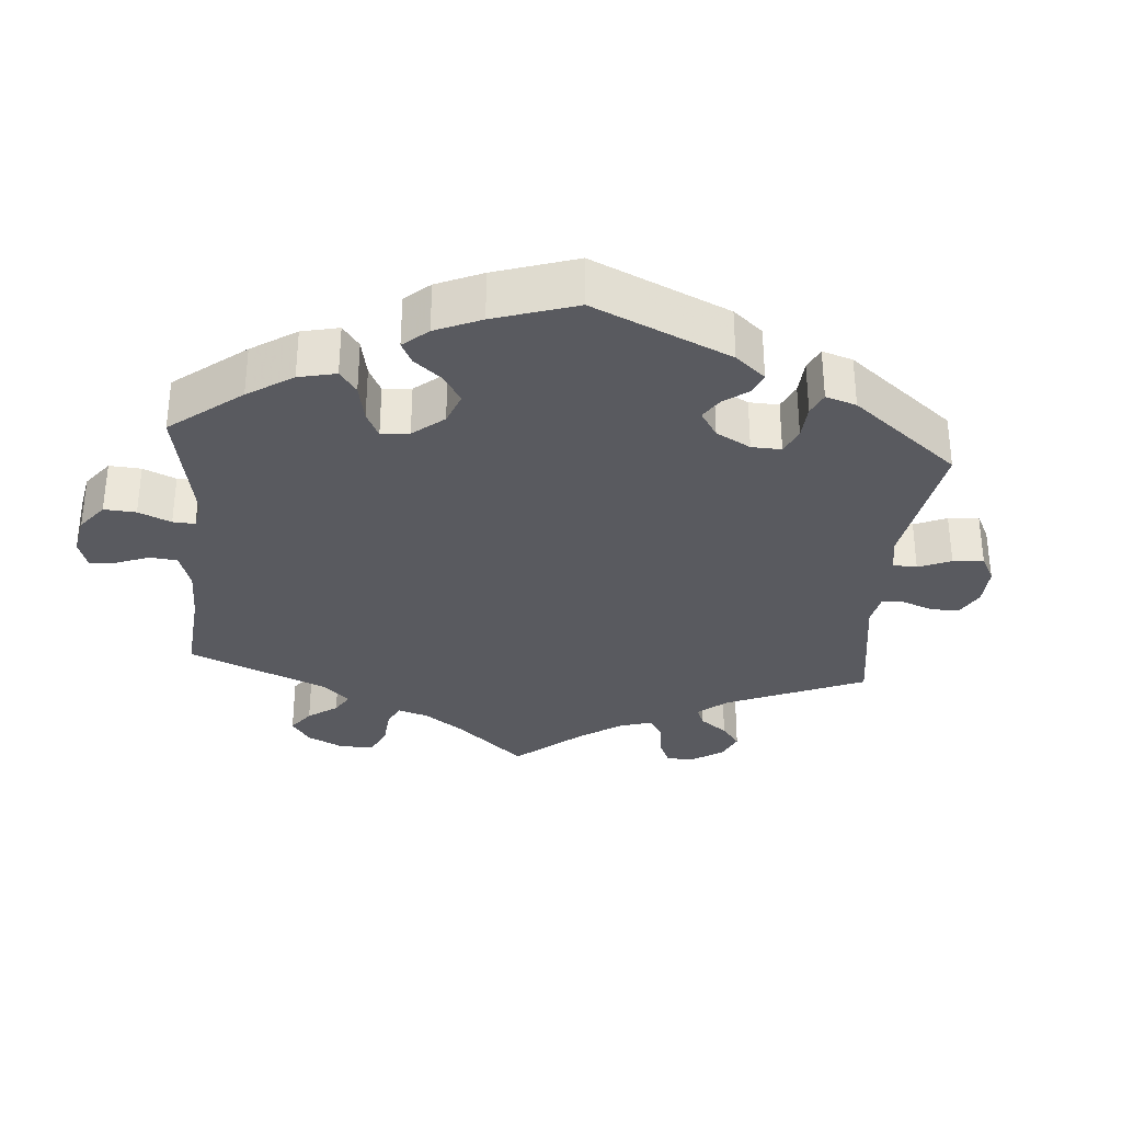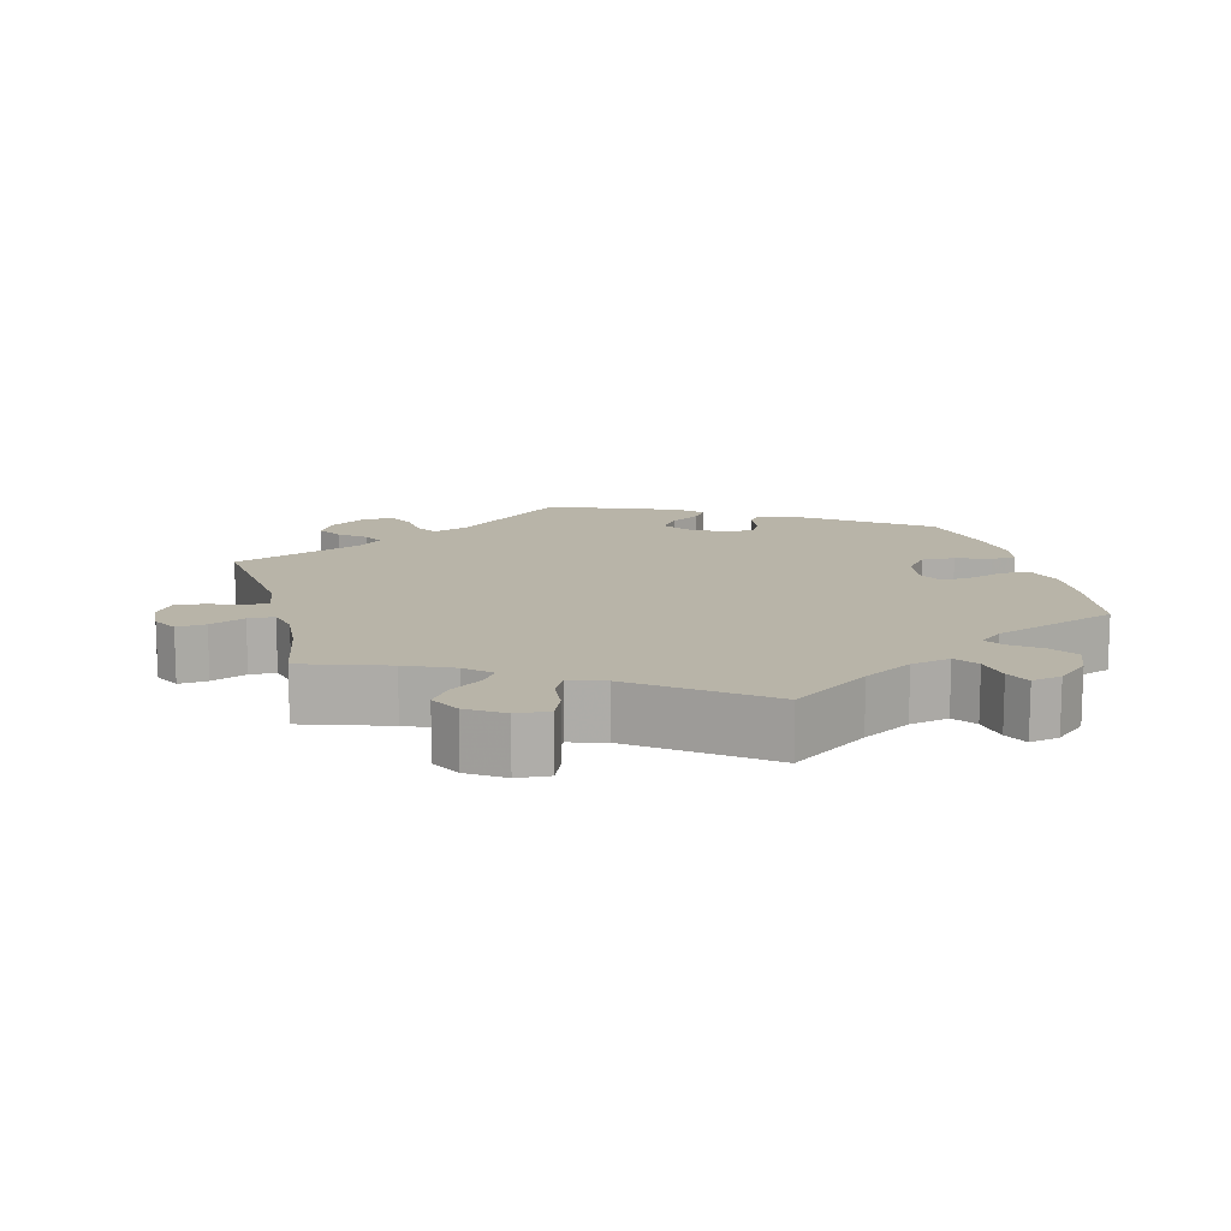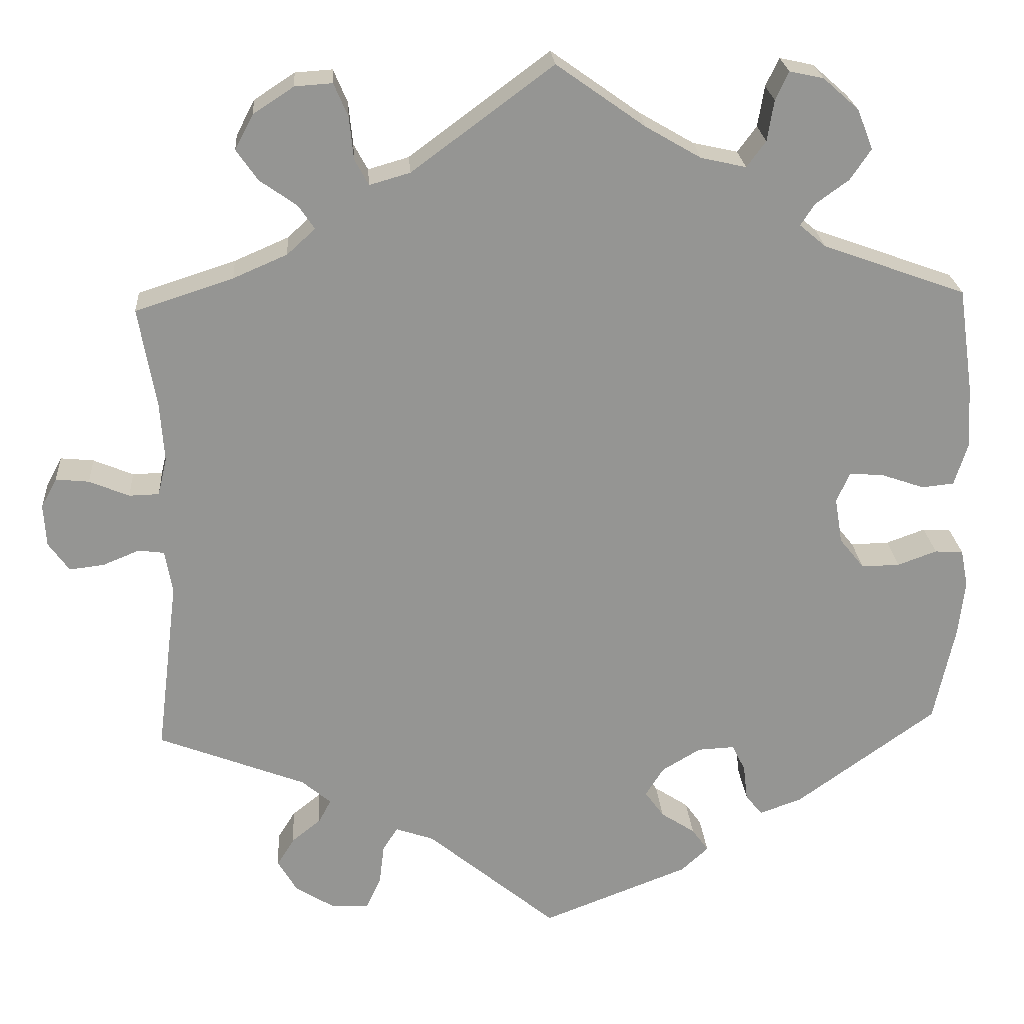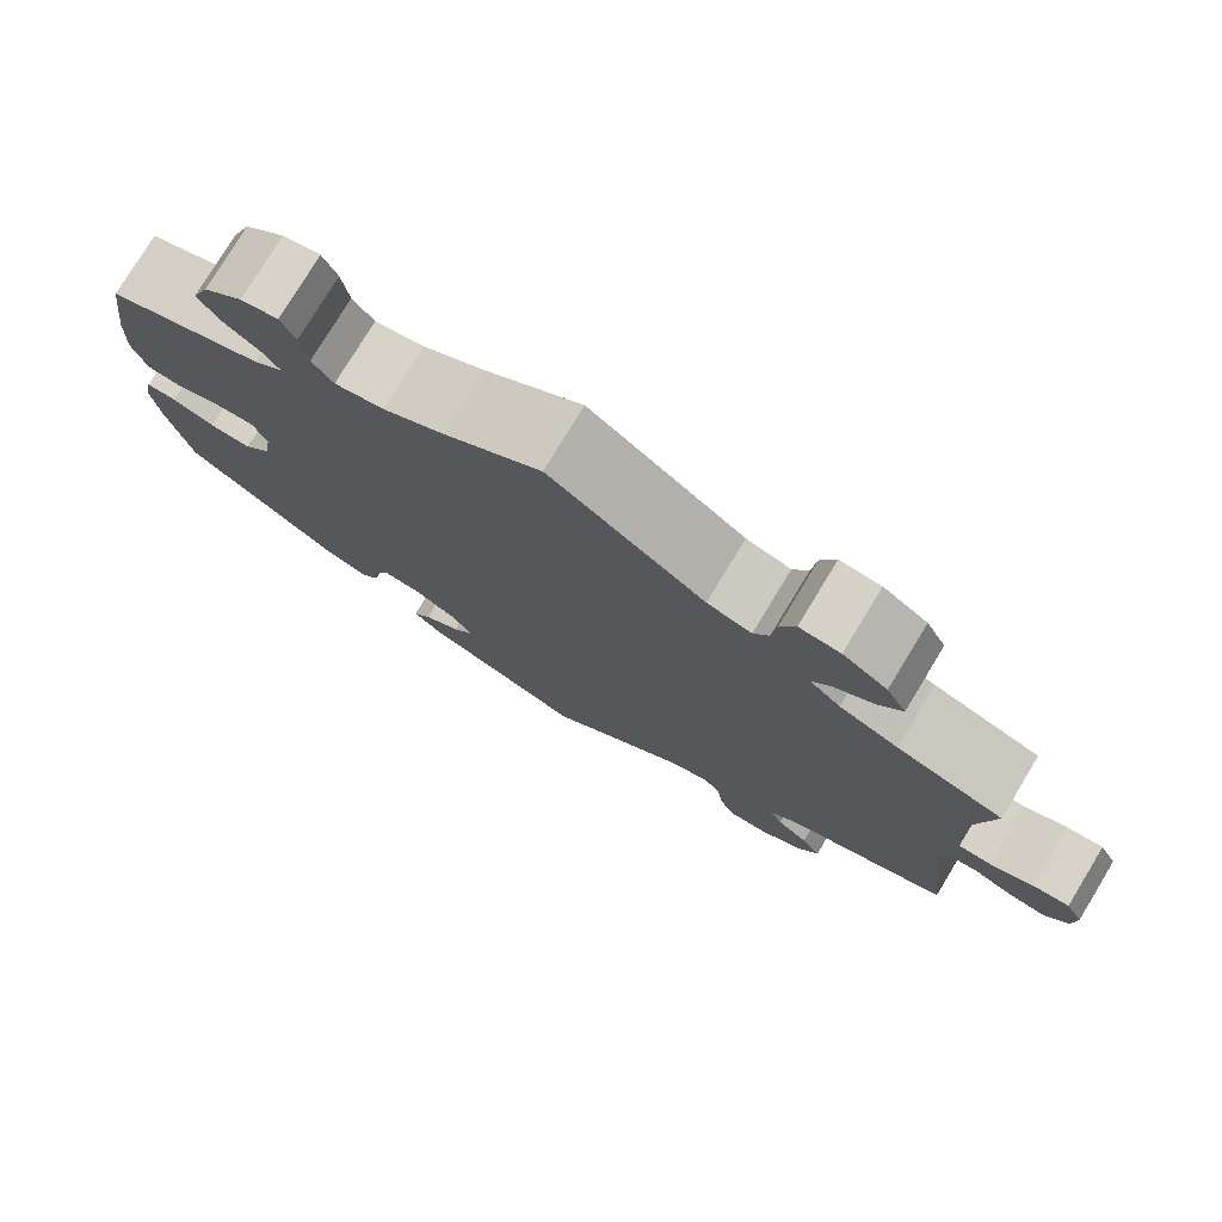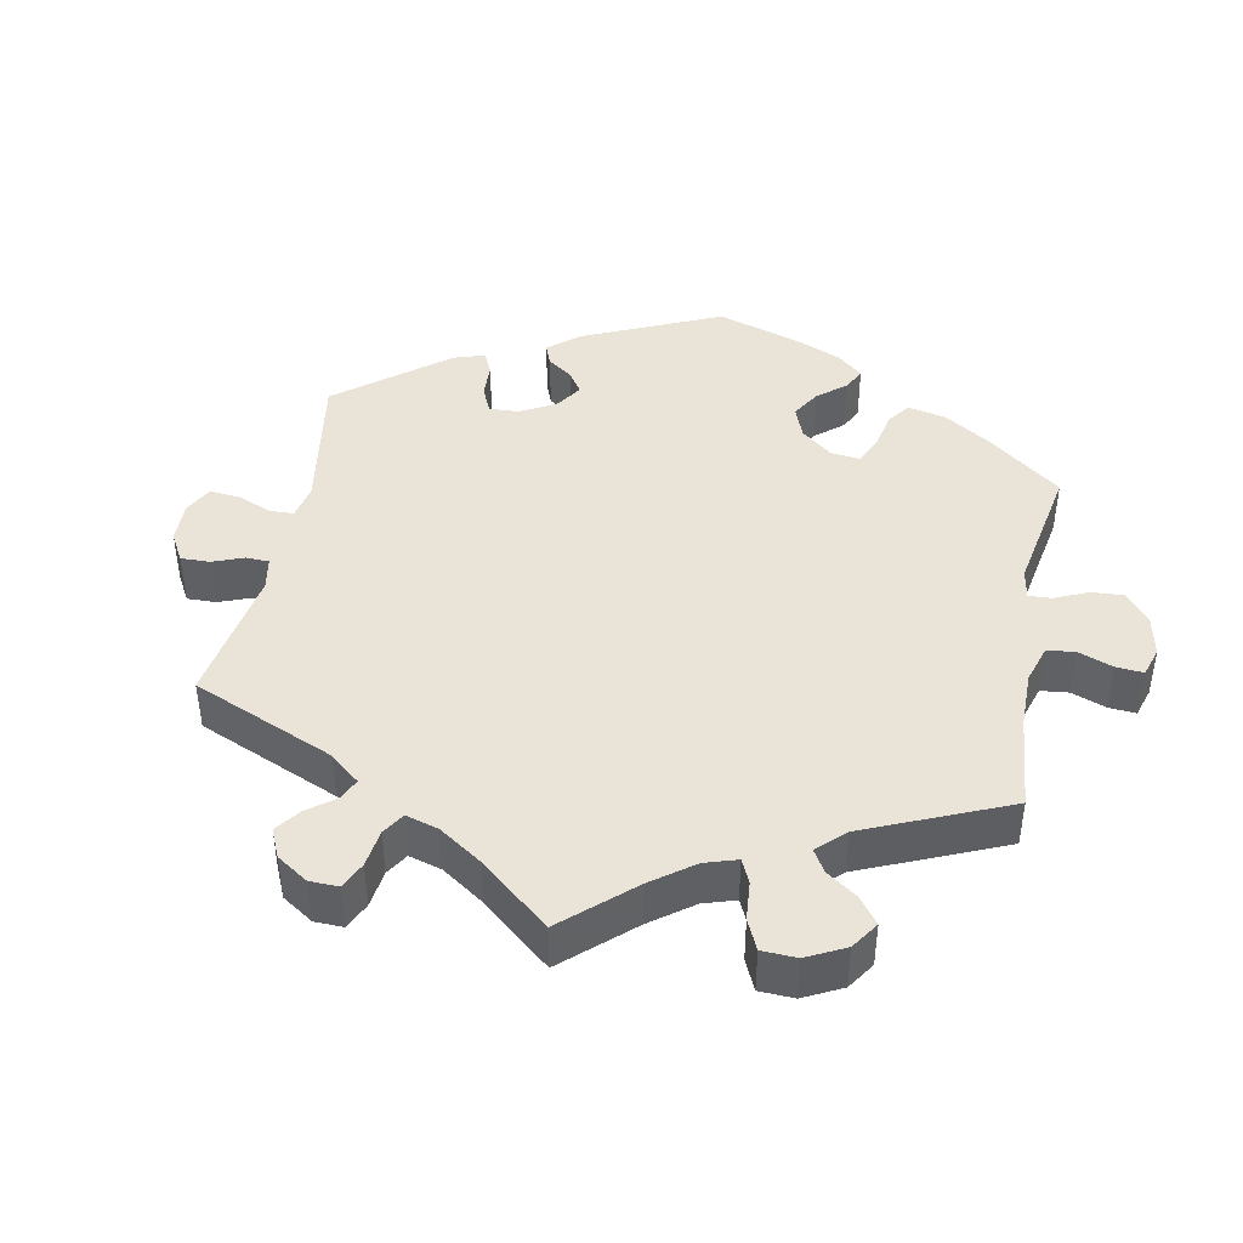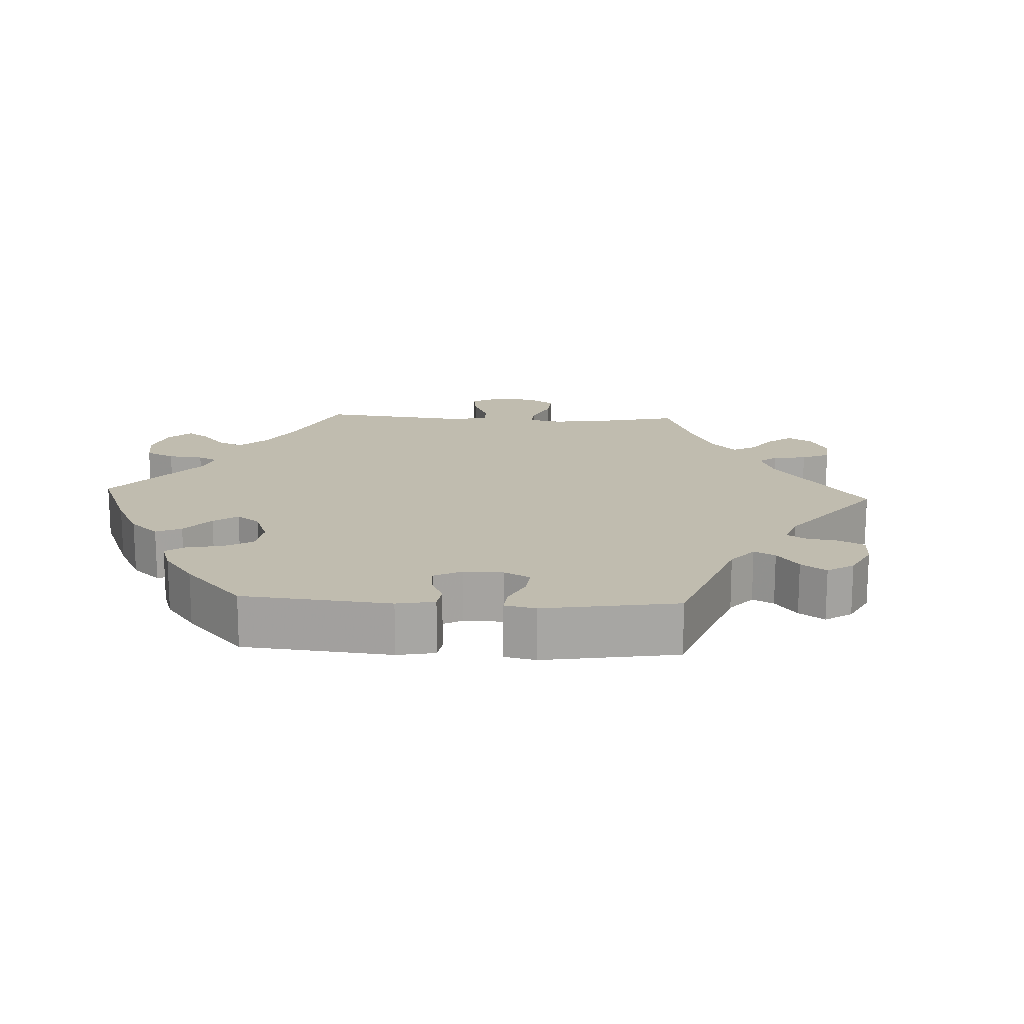
<metadata>
{"format":"obj","ext":"obj","renderer":"f3d","projection":"perspective","resolution":1024,"background":"white","views":[{"elev":-31.9,"azim":115.2,"up":"+Y"},{"elev":13.0,"azim":-14.4,"up":"+Y"},{"elev":23.0,"azim":-4.1,"up":"+Z"},{"elev":77.4,"azim":-148.7,"up":"+Z"},{"elev":43.0,"azim":-48.8,"up":"+Y"},{"elev":16.3,"azim":152.9,"up":"+Y"}]}
</metadata>
<code>
v 0.107 0.07 0.502
v 0.174 0.07 0.463
v 0.228 0.07 0.451
v 0.251 0.07 0.482
v 0.259 0.07 0.531
v 0.275 0.07 0.565
v 0.316 0.07 0.556
v 0.359 0.07 0.518
v 0.378 0.07 0.47
v 0.353 0.07 0.433
v 0.313 0.07 0.404
v 0.296 0.07 0.378
v 0.328 0.07 0.351
v 0.5 0.07 0.289
v 0.518 0.07 0.163
v 0.522 0.07 0.088
v 0.506 0.07 0.037
v 0.467 0.07 0.033
v 0.415 0.07 0.051
v 0.374 0.07 0.054
v 0.358 0.07 0.018
v 0.367 0.07 -0.037
v 0.397 0.07 -0.074
v 0.443 0.07 -0.073
v 0.49 0.07 -0.056
v 0.524 0.07 -0.058
v 0.533 0.07 -0.103
v 0.525 0.07 -0.172
v 0.5 0.07 -0.289
v 0.331 0.07 -0.41
v 0.28 0.07 -0.428
v 0.26 0.07 -0.403
v 0.255 0.07 -0.36
v 0.239 0.07 -0.328
v 0.195 0.07 -0.33
v 0.148 0.07 -0.358
v 0.126 0.07 -0.393
v 0.149 0.07 -0.425
v 0.19 0.07 -0.452
v 0.21 0.07 -0.48
v 0.177 0.07 -0.51
v 0 0.07 -0.578
v -0.156 0.07 -0.449
v -0.202 0.07 -0.433
v -0.22 0.07 -0.461
v -0.226 0.07 -0.51
v -0.244 0.07 -0.549
v -0.288 0.07 -0.547
v -0.336 0.07 -0.517
v -0.359 0.07 -0.478
v -0.338 0.07 -0.444
v -0.303 0.07 -0.416
v -0.288 0.07 -0.388
v -0.323 0.07 -0.358
v -0.501 0.07 -0.289
v -0.475 0.07 -0.079
v -0.484 0.07 -0.027
v -0.515 0.07 -0.023
v -0.559 0.07 -0.041
v -0.601 0.07 -0.046
v -0.626 0.07 -0.011
v -0.629 0.07 0.04
v -0.61 0.07 0.075
v -0.57 0.07 0.071
v -0.522 0.07 0.051
v -0.486 0.07 0.052
v -0.475 0.07 0.097
v -0.48 0.07 0.169
v -0.501 0.07 0.289
v -0.383 0.07 0.327
v -0.318 0.07 0.355
v -0.284 0.07 0.386
v -0.304 0.07 0.415
v -0.348 0.07 0.446
v -0.374 0.07 0.483
v -0.352 0.07 0.525
v -0.303 0.07 0.557
v -0.258 0.07 0.56
v -0.241 0.07 0.52
v -0.236 0.07 0.469
v -0.219 0.07 0.438
v -0.17 0.07 0.452
v 0 0.07 0.578
v 0.107 0 0.502
v 0.174 0 0.463
v 0.228 0 0.451
v 0.251 0 0.482
v 0.259 0 0.531
v 0.275 0 0.565
v 0.316 0 0.556
v 0.359 0 0.518
v 0.378 0 0.47
v 0.353 0 0.433
v 0.313 0 0.404
v 0.296 0 0.378
v 0.328 0 0.351
v 0.5 0 0.289
v 0.518 0 0.163
v 0.522 0 0.088
v 0.506 0 0.037
v 0.467 0 0.033
v 0.415 0 0.051
v 0.374 0 0.054
v 0.358 0 0.018
v 0.367 0 -0.037
v 0.397 0 -0.074
v 0.443 0 -0.073
v 0.49 0 -0.056
v 0.524 0 -0.058
v 0.533 0 -0.103
v 0.525 0 -0.172
v 0.5 0 -0.289
v 0.331 0 -0.41
v 0.28 0 -0.428
v 0.26 0 -0.403
v 0.255 0 -0.36
v 0.239 0 -0.328
v 0.195 0 -0.33
v 0.148 0 -0.358
v 0.126 0 -0.393
v 0.149 0 -0.425
v 0.19 0 -0.452
v 0.21 0 -0.48
v 0.177 0 -0.51
v 0 0 -0.578
v -0.156 0 -0.449
v -0.202 0 -0.433
v -0.22 0 -0.461
v -0.226 0 -0.51
v -0.244 0 -0.549
v -0.288 0 -0.547
v -0.336 0 -0.517
v -0.359 0 -0.478
v -0.338 0 -0.444
v -0.303 0 -0.416
v -0.288 0 -0.388
v -0.323 0 -0.358
v -0.501 0 -0.289
v -0.475 0 -0.079
v -0.484 0 -0.027
v -0.515 0 -0.023
v -0.559 0 -0.041
v -0.601 0 -0.046
v -0.626 0 -0.011
v -0.629 0 0.04
v -0.61 0 0.075
v -0.57 0 0.071
v -0.522 0 0.051
v -0.486 0 0.052
v -0.475 0 0.097
v -0.48 0 0.169
v -0.501 0 0.289
v -0.383 0 0.327
v -0.318 0 0.355
v -0.284 0 0.386
v -0.304 0 0.415
v -0.348 0 0.446
v -0.374 0 0.483
v -0.352 0 0.525
v -0.303 0 0.557
v -0.258 0 0.56
v -0.241 0 0.52
v -0.236 0 0.469
v -0.219 0 0.438
v -0.17 0 0.452
v 0 0 0.578
f 82 83 1
f 81 82 1 2
f 77 78 79 80
f 77 80 81
f 76 77 81
f 73 74 75 76
f 72 73 76 81
f 71 72 81 2
f 68 69 70
f 67 68 70 71
f 66 67 71 2
f 62 63 64 65
f 62 65 66
f 61 62 66
f 58 59 60 61
f 58 61 66
f 57 58 66 2
f 54 55 56
f 53 54 56 57
f 49 50 51 52
f 49 52 53
f 48 49 53
f 45 46 47 48
f 44 45 48 53
f 43 44 53 57
f 38 39 40 41
f 37 38 41 42
f 36 37 42 43
f 30 31 32 33
f 30 33 34
f 29 30 34
f 28 29 34 35
f 24 25 26 27
f 23 24 27 28
f 16 17 18 19
f 16 19 20
f 13 14 15 16
f 12 13 16 20
f 8 9 10 11
f 8 11 12
f 7 8 12
f 4 5 6 7
f 3 4 7 12
f 35 36 43 57
f 23 28 35 57
f 22 23 57
f 21 22 57 2
f 12 20 21
f 2 3 12 21
f 84 166 165
f 85 84 165 164
f 163 162 161 160
f 164 163 160
f 164 160 159
f 159 158 157 156
f 164 159 156 155
f 85 164 155 154
f 153 152 151
f 154 153 151 150
f 85 154 150 149
f 148 147 146 145
f 149 148 145
f 149 145 144
f 144 143 142 141
f 149 144 141
f 85 149 141 140
f 139 138 137
f 140 139 137 136
f 135 134 133 132
f 136 135 132
f 136 132 131
f 131 130 129 128
f 136 131 128 127
f 140 136 127 126
f 124 123 122 121
f 125 124 121 120
f 126 125 120 119
f 116 115 114 113
f 117 116 113
f 117 113 112
f 118 117 112 111
f 110 109 108 107
f 111 110 107 106
f 102 101 100 99
f 103 102 99
f 99 98 97 96
f 103 99 96 95
f 94 93 92 91
f 95 94 91
f 95 91 90
f 90 89 88 87
f 95 90 87 86
f 140 126 119 118
f 140 118 111 106
f 140 106 105
f 85 140 105 104
f 104 103 95
f 104 95 86 85
f 1 84 85 2
f 2 85 86 3
f 3 86 87 4
f 4 87 88 5
f 5 88 89 6
f 6 89 90 7
f 7 90 91 8
f 8 91 92 9
f 9 92 93 10
f 10 93 94 11
f 11 94 95 12
f 12 95 96 13
f 13 96 97 14
f 14 97 98 15
f 15 98 99 16
f 16 99 100 17
f 17 100 101 18
f 18 101 102 19
f 19 102 103 20
f 20 103 104 21
f 21 104 105 22
f 22 105 106 23
f 23 106 107 24
f 24 107 108 25
f 25 108 109 26
f 26 109 110 27
f 27 110 111 28
f 28 111 112 29
f 29 112 113 30
f 30 113 114 31
f 31 114 115 32
f 32 115 116 33
f 33 116 117 34
f 34 117 118 35
f 35 118 119 36
f 36 119 120 37
f 37 120 121 38
f 38 121 122 39
f 39 122 123 40
f 40 123 124 41
f 41 124 125 42
f 42 125 126 43
f 43 126 127 44
f 44 127 128 45
f 45 128 129 46
f 46 129 130 47
f 47 130 131 48
f 48 131 132 49
f 49 132 133 50
f 50 133 134 51
f 51 134 135 52
f 52 135 136 53
f 53 136 137 54
f 54 137 138 55
f 55 138 139 56
f 56 139 140 57
f 57 140 141 58
f 58 141 142 59
f 59 142 143 60
f 60 143 144 61
f 61 144 145 62
f 62 145 146 63
f 63 146 147 64
f 64 147 148 65
f 65 148 149 66
f 66 149 150 67
f 67 150 151 68
f 68 151 152 69
f 69 152 153 70
f 70 153 154 71
f 71 154 155 72
f 72 155 156 73
f 73 156 157 74
f 74 157 158 75
f 75 158 159 76
f 76 159 160 77
f 77 160 161 78
f 78 161 162 79
f 79 162 163 80
f 80 163 164 81
f 81 164 165 82
f 82 165 166 83
f 83 166 84 1

</code>
